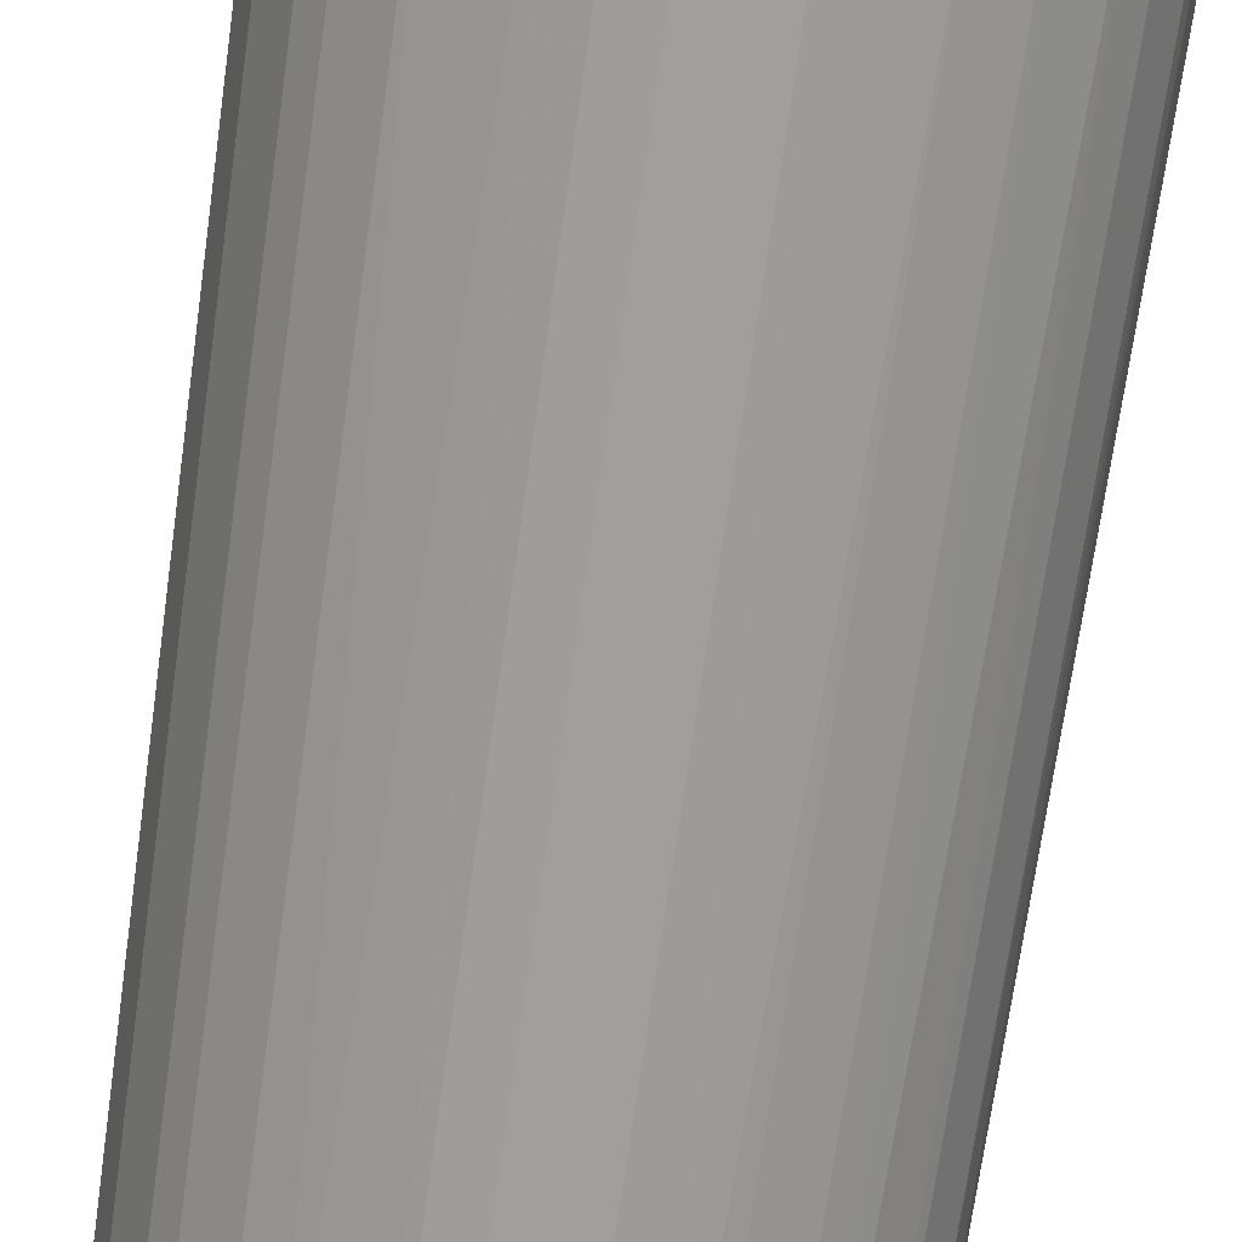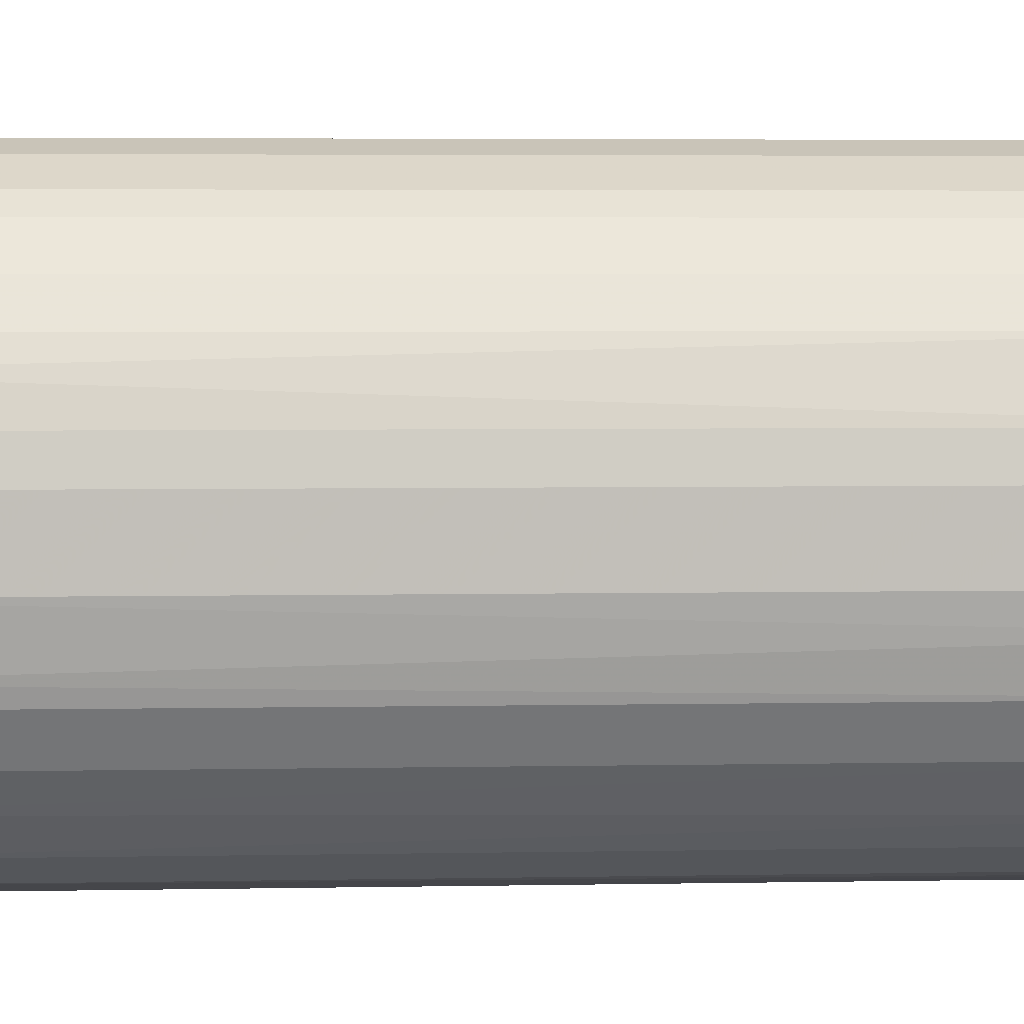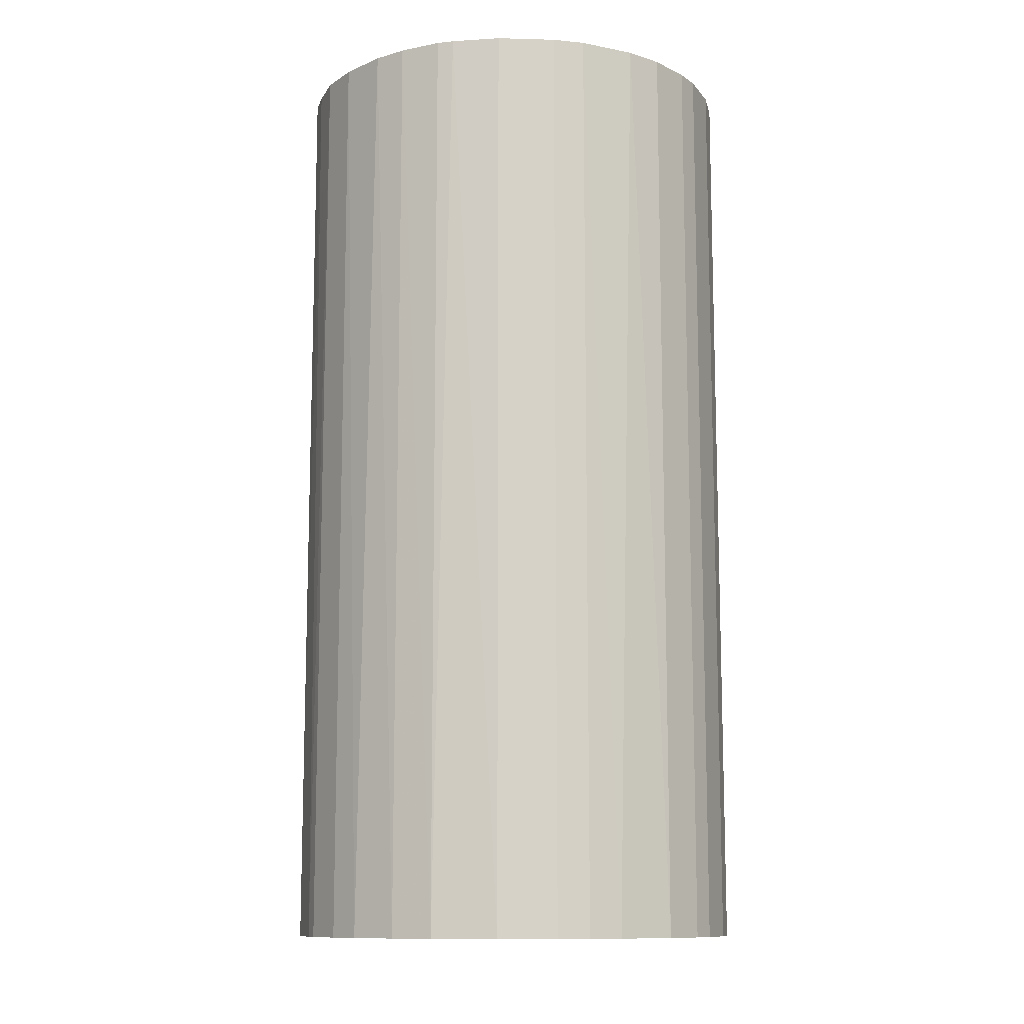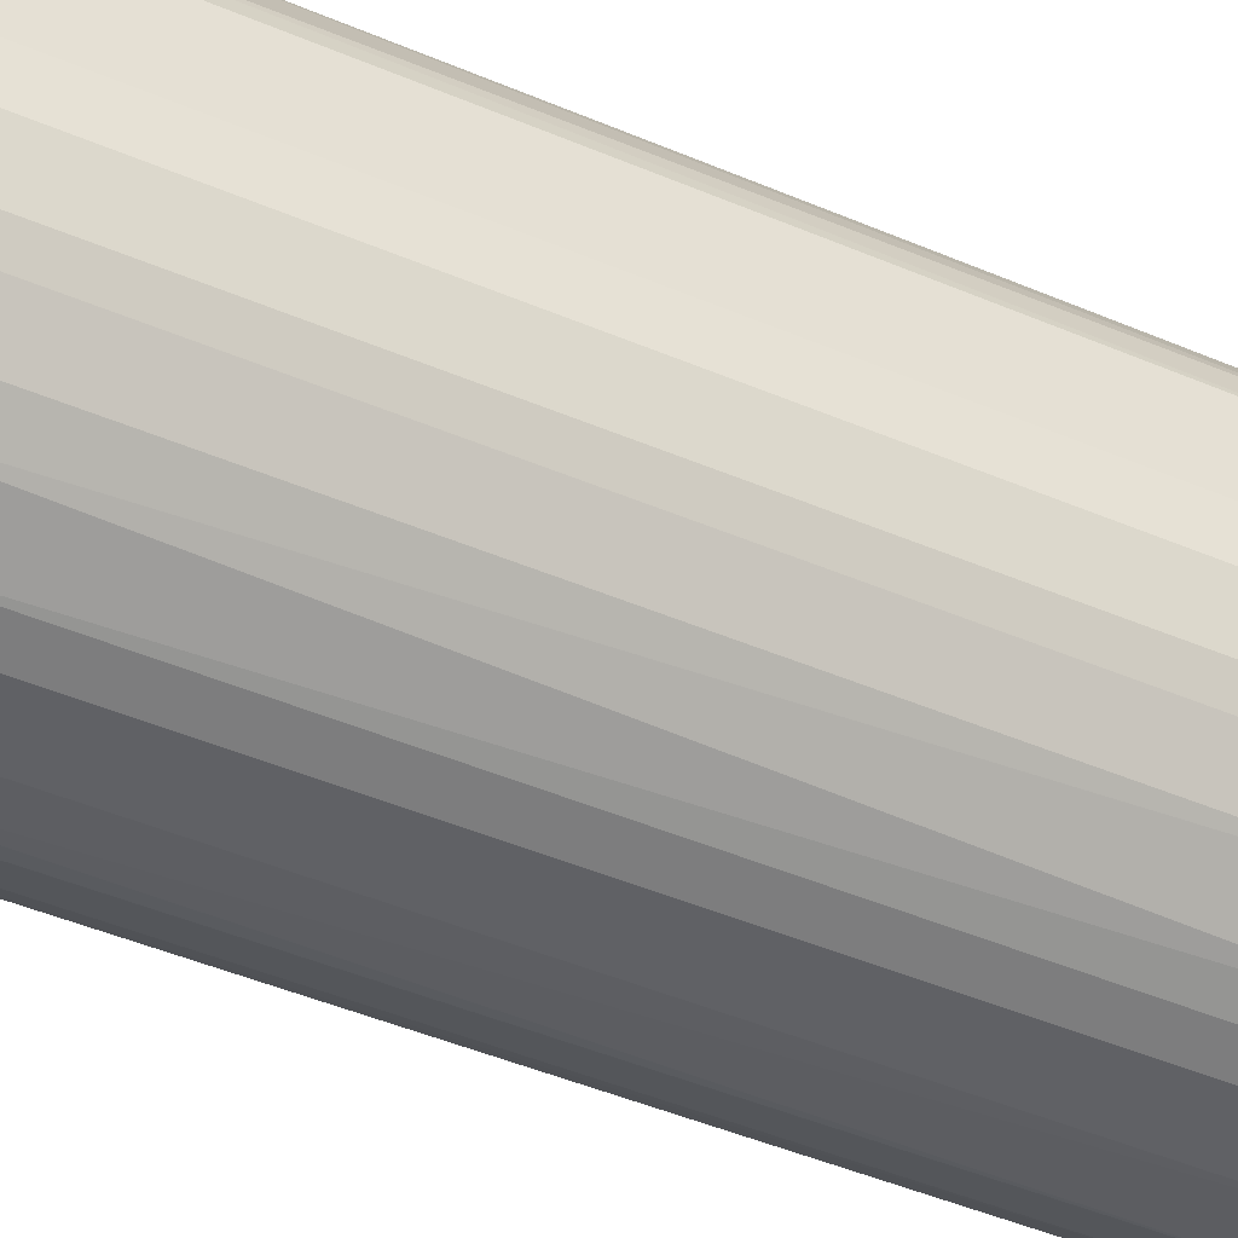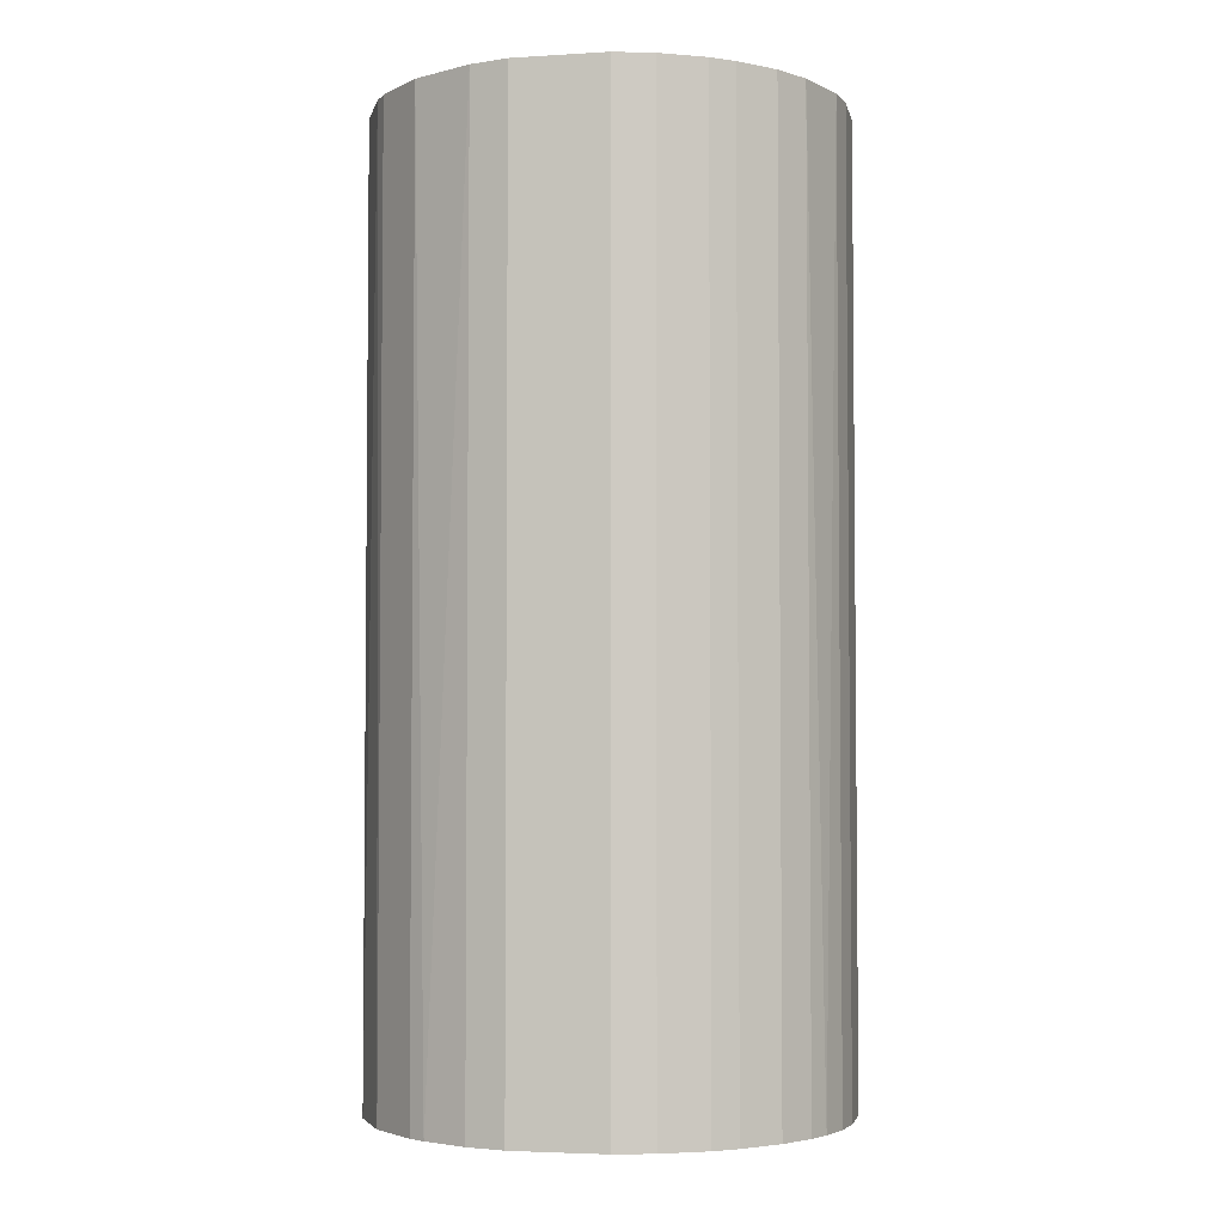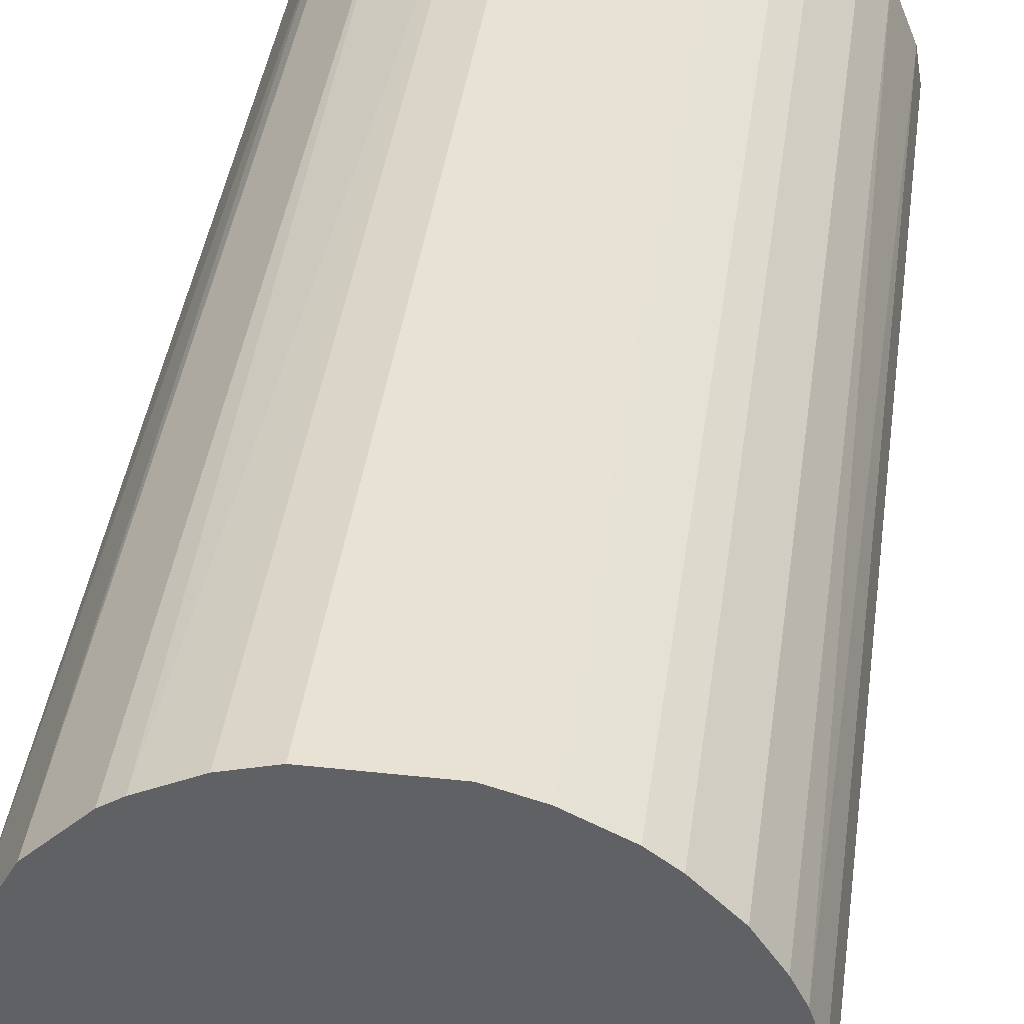
<metadata>
{"format":"obj","ext":"obj","renderer":"f3d","projection":"perspective","resolution":1024,"background":"white","views":[{"elev":-71.3,"azim":172.0,"up":"+Y"},{"elev":4.0,"azim":-93.8,"up":"+Y"},{"elev":-11.4,"azim":-3.8,"up":"+Z"},{"elev":-50.1,"azim":65.4,"up":"+Y"},{"elev":-3.6,"azim":-168.4,"up":"+Z"},{"elev":40.0,"azim":-172.3,"up":"+Y"}]}
</metadata>
<code>
o convex_0
v -0.02193 -0.007902 -0.04718
v 0.02283 0.004492 0.04718
v 0.02229 0.00665 0.04718
v -0.02246 -0.005749 0.04718
v -0.004669 0.02283 -0.04718
v 0.01474 -0.01815 -0.04718
v -0.003054 -0.023 0.04718
v -0.01276 0.01959 0.04718
v 0.02175 0.008264 -0.04718
v 0.008266 0.02175 0.04718
v -0.02139 0.009346 -0.04718
v -0.009523 -0.02139 -0.04718
v 0.01959 -0.01276 0.04718
v 0.0142 0.01851 -0.04718
v 0.02283 -0.004668 -0.04718
v -0.01599 -0.01707 0.04718
v -0.02246 0.006111 0.04718
v 0.006113 -0.02246 0.04718
v 0.002873 -0.023 -0.04718
v 0.01851 0.0142 0.04718
v -0.01492 0.01797 -0.04718
v -0.004669 0.02283 0.04718
v 0.004493 0.02283 -0.04718
v -0.01815 0.01474 0.04718
v -0.023 0.002877 -0.04718
v -0.01923 -0.01329 -0.04718
v 0.02283 -0.004668 0.04718
v 0.01474 -0.01815 0.04718
v 0.01959 -0.01276 -0.04718
v -0.009523 -0.02138 0.04718
v 0.009347 -0.02138 -0.04718
v -0.02139 -0.009522 0.04718
v -0.0133 -0.01923 -0.04718
v 0.0142 0.01851 0.04718
v 0.01851 0.0142 -0.04718
v -0.008442 0.02174 -0.04718
v 0.02283 0.004492 -0.04718
v 0.004493 0.02283 0.04718
v -0.003054 -0.023 -0.04718
v -0.023 -0.003053 0.04718
v 0.02175 -0.008445 0.04718
v -0.01815 0.01474 -0.04718
v -0.023 -0.003053 -0.04718
v -0.02031 0.0115 0.04718
v 0.008266 0.02175 -0.04718
v 0.0115 -0.02031 0.04718
v -0.01923 -0.01329 0.04718
v -0.01707 -0.01599 -0.04718
v 0.01798 -0.01491 0.04718
v 0.02175 -0.008445 -0.04718
v -0.008442 0.02174 0.04718
v 0.002873 -0.023 0.04718
v -0.023 0.002877 0.04718
v 0.01959 0.01258 0.04718
v -0.0133 -0.01923 0.04718
v -0.01276 0.01959 -0.04718
v 0.01258 0.01959 -0.04718
v 0.01798 -0.01491 -0.04718
v -0.02246 0.006111 -0.04718
v -0.01492 0.01797 0.04718
v 0.006113 -0.02246 -0.04718
v -0.007904 -0.02192 0.04718
v -0.02139 -0.009522 -0.04718
v -0.02031 0.0115 -0.04718
f 44 42 64
f 2 3 4
f 1 5 6
f 2 4 7
f 4 3 8
f 6 5 9
f 8 3 10
f 5 1 11
f 1 6 12
f 2 7 13
f 9 5 14
f 6 9 15
f 7 4 16
f 4 8 17
f 13 7 18
f 12 6 19
f 10 3 20
f 5 11 21
f 8 10 22
f 14 5 23
f 5 22 23
f 17 8 24
f 11 1 25
f 1 12 26
f 2 13 27
f 15 2 27
f 13 18 28
f 6 15 29
f 7 16 30
f 19 6 31
f 4 1 32
f 16 4 32
f 26 12 33
f 10 20 34
f 20 14 34
f 9 14 35
f 14 20 35
f 5 21 36
f 22 5 36
f 3 2 37
f 9 3 37
f 2 15 37
f 15 9 37
f 22 10 38
f 10 23 38
f 23 22 38
f 12 19 39
f 19 7 39
f 4 17 40
f 27 13 41
f 15 27 41
f 13 29 41
f 21 11 42
f 24 21 42
f 1 4 43
f 25 1 43
f 4 40 43
f 40 25 43
f 11 17 44
f 17 24 44
f 24 42 44
f 23 10 45
f 14 23 45
f 6 28 46
f 28 18 46
f 31 6 46
f 18 31 46
f 16 32 47
f 32 26 47
f 26 33 48
f 33 16 48
f 16 47 48
f 47 26 48
f 28 6 49
f 13 28 49
f 29 13 49
f 29 15 50
f 15 41 50
f 41 29 50
f 8 22 51
f 36 8 51
f 22 36 51
f 18 7 52
f 7 19 52
f 19 18 52
f 17 25 53
f 40 17 53
f 25 40 53
f 3 9 54
f 20 3 54
f 9 35 54
f 35 20 54
f 12 30 55
f 30 16 55
f 33 12 55
f 16 33 55
f 21 8 56
f 36 21 56
f 8 36 56
f 10 34 57
f 34 14 57
f 45 10 57
f 14 45 57
f 6 29 58
f 49 6 58
f 29 49 58
f 17 11 59
f 11 25 59
f 25 17 59
f 8 21 60
f 24 8 60
f 21 24 60
f 18 19 61
f 19 31 61
f 31 18 61
f 7 30 62
f 30 12 62
f 39 7 62
f 12 39 62
f 1 26 63
f 32 1 63
f 26 32 63
f 42 11 64
f 11 44 64

</code>
